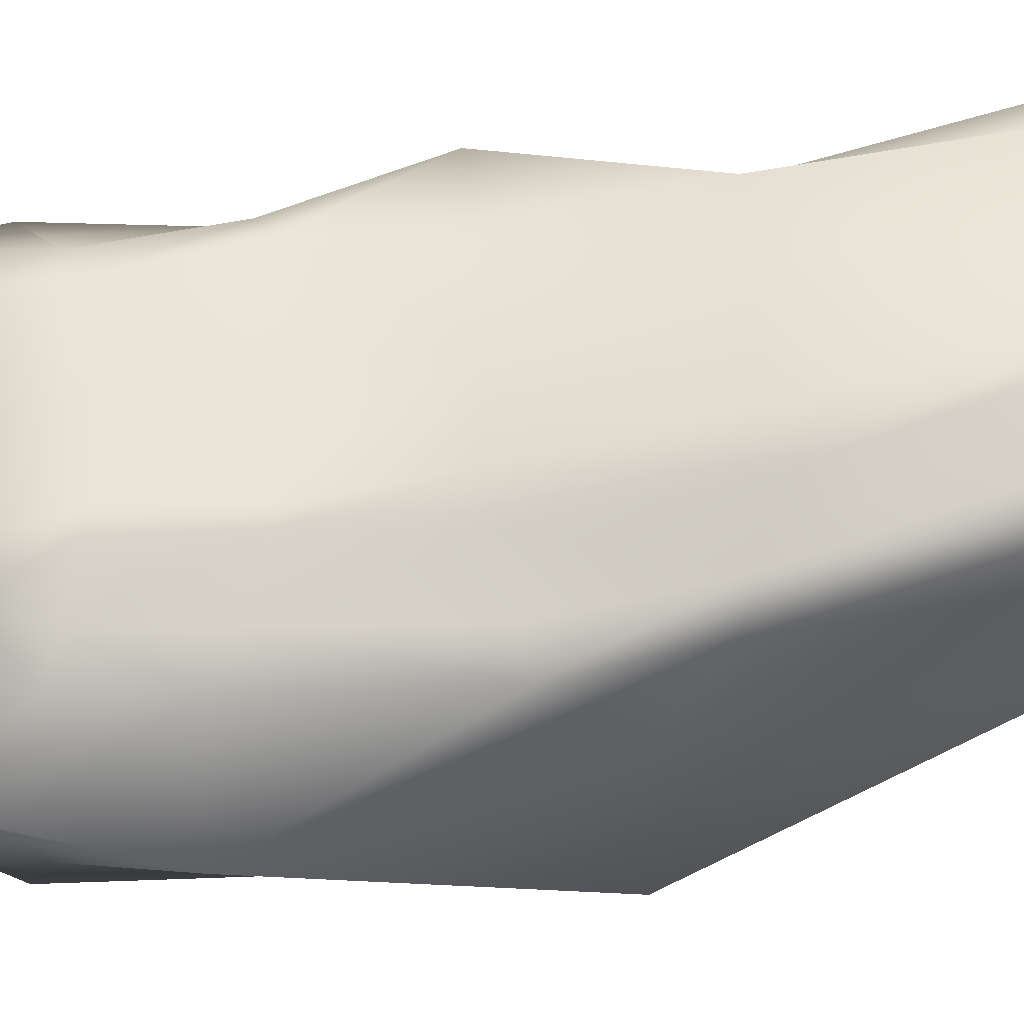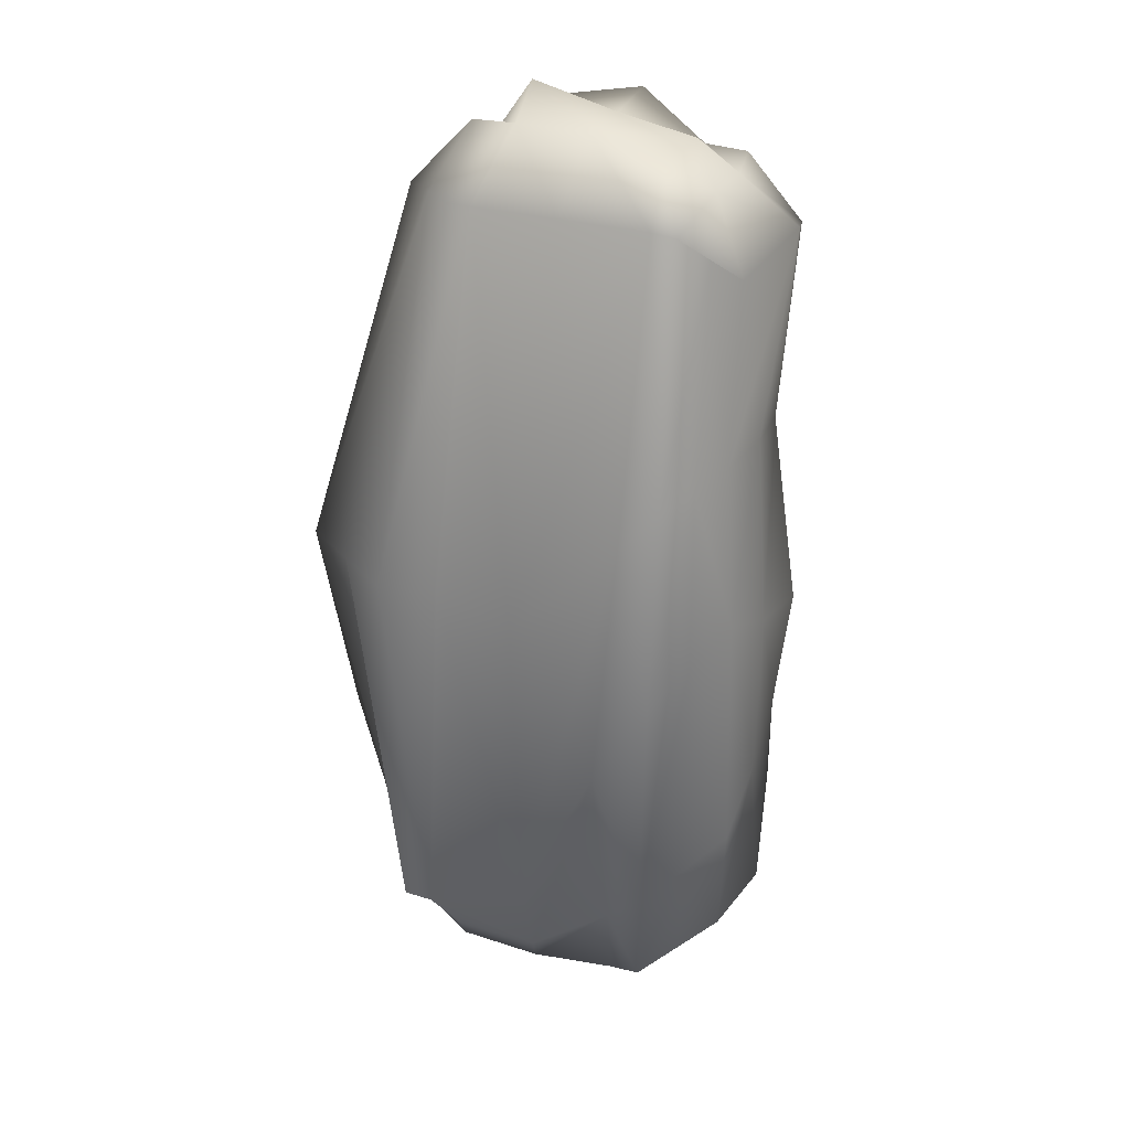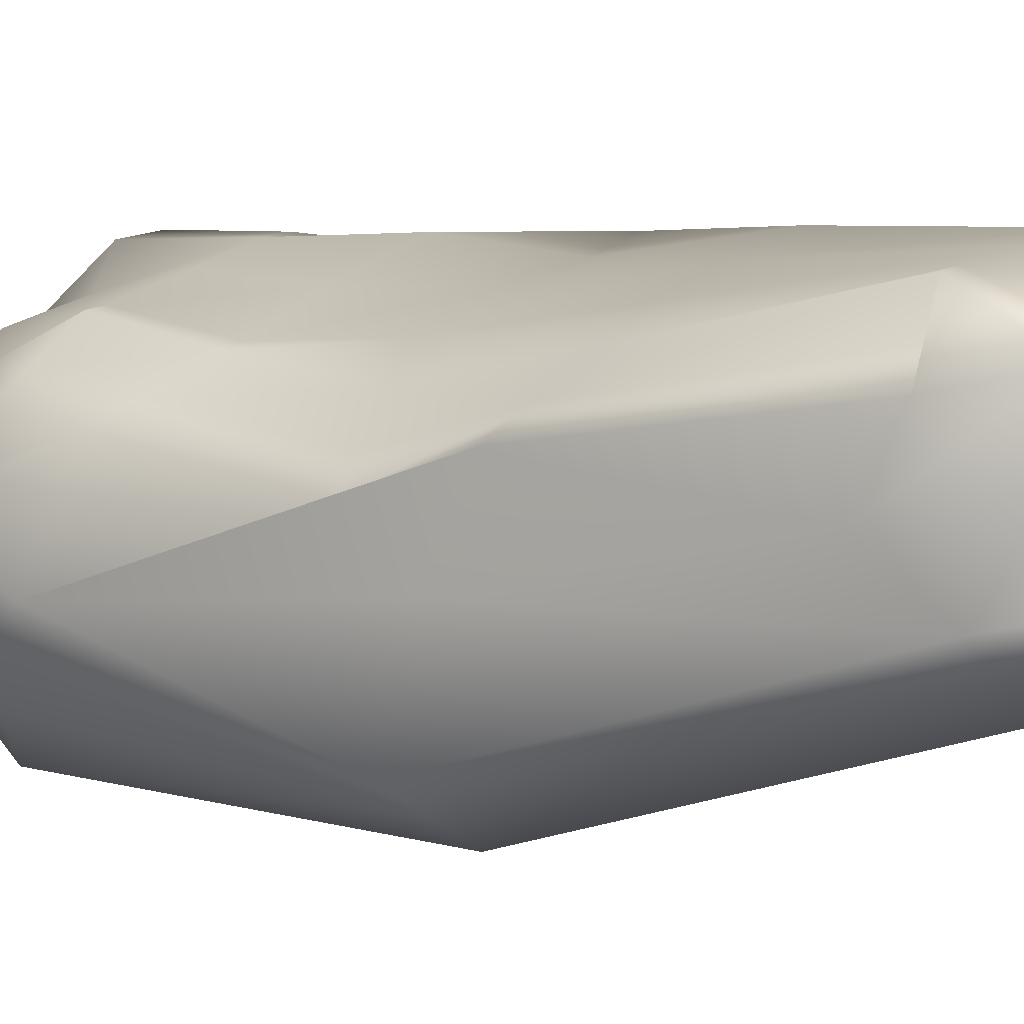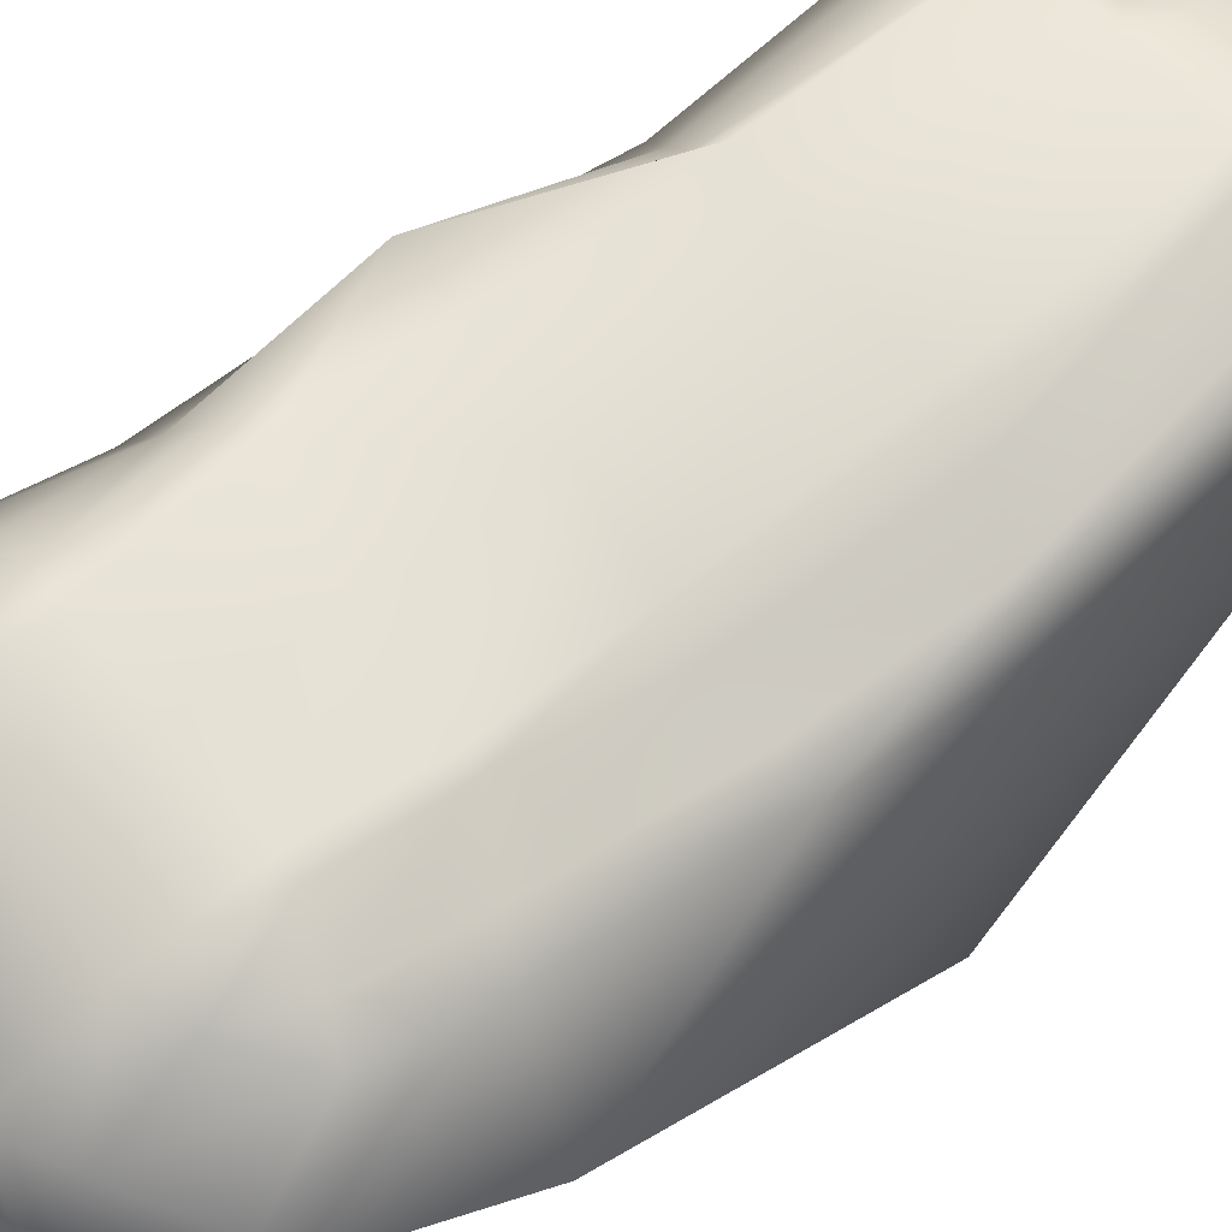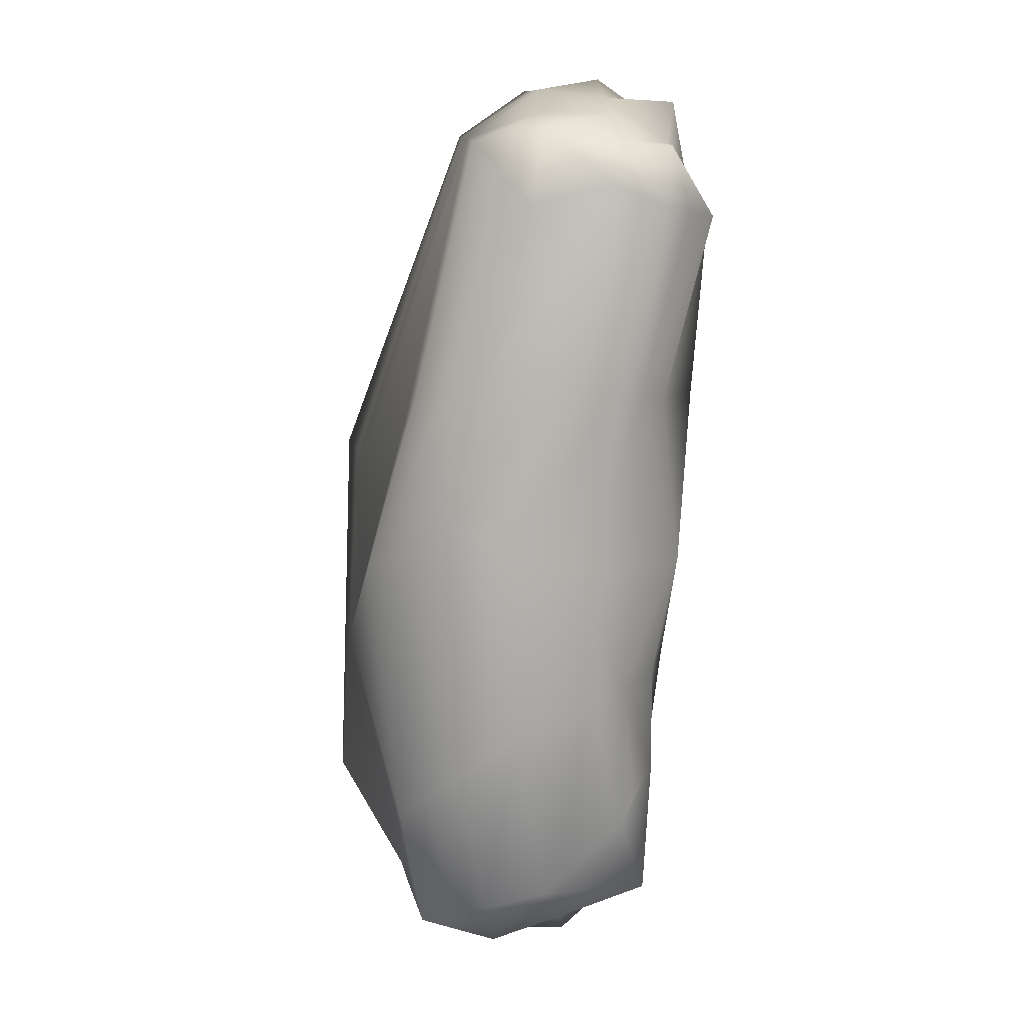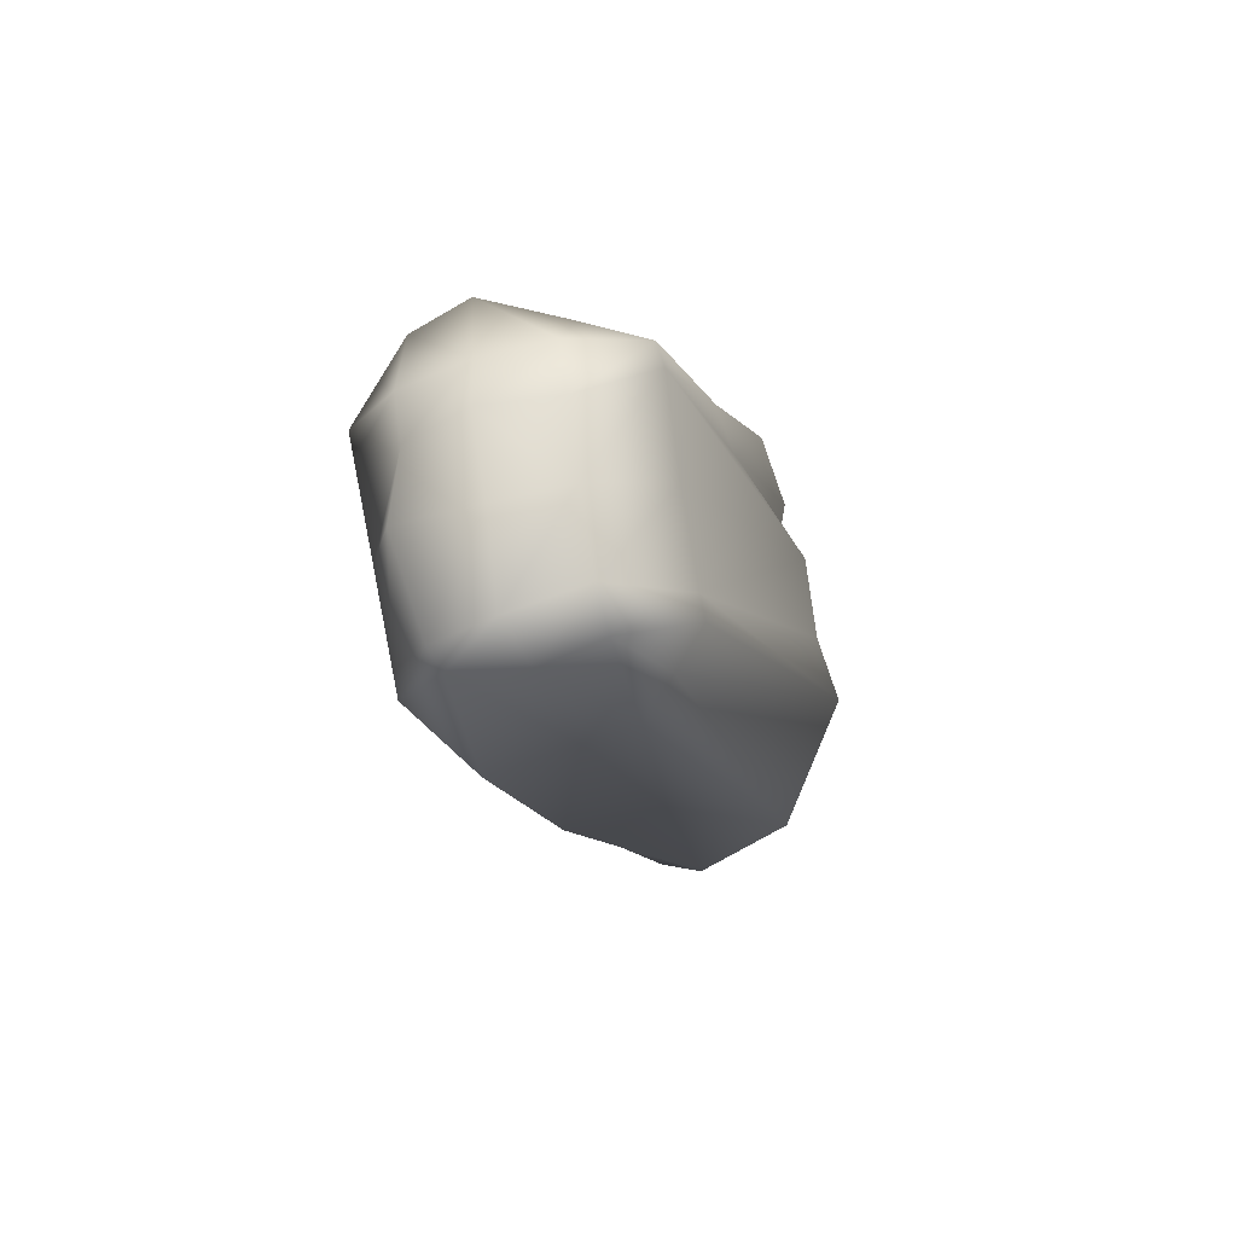
<metadata>
{"format":"obj","ext":"obj","renderer":"f3d","projection":"perspective","resolution":1024,"background":"white","views":[{"elev":46.9,"azim":-97.1,"up":"+Y"},{"elev":35.7,"azim":21.3,"up":"+Z"},{"elev":12.8,"azim":-56.3,"up":"+Y"},{"elev":54.2,"azim":-128.6,"up":"+Y"},{"elev":14.5,"azim":83.4,"up":"+Z"},{"elev":78.7,"azim":-101.3,"up":"+Z"}]}
</metadata>
<code>
g default
v -0.7128 -0.8655 -1.629
v 0.9845 0.1605 1.029
v -0.7498 0.751 -2.752
v -0.7 1.234 4.637
v -0.7162 1.575 0.7425
v -2.69 0.1257 -0.7954
v -0.719 -1.004 1.275
v 0.7399 0.5961 2.406
v -0.6896 1.816 2.049
v -2.36 0.3872 1.42
v 0.9448 0.288 -0.6304
v -0.7128 -0.6264 -2.48
v -2.492 0.3884 -1.765
v -0.7128 1.471 -0.3519
v -0 -1.09 0.05686
v 0 -0.6721 -1.835
v -0.1441 0.8305 -2.953
v 0.03163 1.692 -0.1873
v 0.02902 1.64 0.8282
v -0.05162 1.922 2.144
v -0.05562 1.212 4.539
v -0 -0.5808 1.941
v -1.413 -0.6346 -2.467
v -1.437 -1.142 -1.73
v -1.355 -0.9448 1.427
v -1.422 1.29 4.768
v -1.447 1.714 2.081
v -1.413 1.408 0.687
v -1.425 1.292 -0.3407
v -1.34 0.712 -2.635
v -0.7304 0.1521 -2.911
v -0.7128 -0.5747 -2.664
v 0 -0.5266 -2.599
v 0 0.1653 -2.831
v 0.9833 0.5069 -2.058
v 0.3597 0.7454 -2.586
v 0.2291 0.1475 -2.847
v 0.7887 0.0111 -2.262
v 0.2291 -0.4973 -2.619
v 0.9005 -0.2541 -0.9902
v 0.2853 -0.6903 -1.576
v 0.8325 -0.2384 1.198
v 0.3969 -0.9396 0.7606
v 0.6522 0.0742 2.44
v 0.3033 -0.4929 2.268
v -0.7056 0.6618 4.704
v -0.7154 0.02911 4.294
v -0.1014 0.6193 4.548
v 0.01259 -0.02175 4.342
v 0.2043 -0.001844 4.318
v 0.5859 0.4346 3.845
v 0.2995 0.593 4.436
v 0.816 1.072 4.023
v 0.3069 1.144 4.344
v 0.1716 1.593 -1.242
v 0.8411 1.209 -1.495
v 0.376 1.494 -2.323
v 1.045 0.8271 0.8275
v 0.5501 1.716 0.8195
v 0.909 0.9264 -0.417
v 0.3284 1.555 -0.2674
v -0.7128 1.303 -1.937
v -0.7128 1.492 -1.247
v -0.09021 1.496 -2.301
v -0.06775 1.588 -1.269
v 0.2141 1.665 4.283
v 0.7128 1.531 3.837
v 0.1968 2.027 3.693
v -0.7148 1.847 4.597
v -0.7128 2.027 3.693
v -0 2.027 3.693
v -0.1392 1.688 4.279
v 0.706 1.15 2.294
v 0.2021 1.632 2.12
v -1.406 -0.5527 -2.661
v -1.319 0.1007 -2.785
v -1.651 -0.3536 -2.564
v -1.923 -0.07024 -2.385
v -1.649 0.05579 -2.685
v -2.131 -0.2233 -2.115
v -1.68 -0.6039 -2.3
v -2.271 0.4464 -2.018
v -1.731 0.6503 -2.415
v -1.422 0.05226 4.259
v -1.31 0.6789 4.676
v -2.15 -0.3645 -1.556
v -1.676 -1.141 -1.726
v -2.658 -0.4405 1.36
v -1.837 -1.005 1.406
v -1.656 0.6591 4.663
v -2.131 0.5498 4.122
v -1.608 0.05226 4.259
v -2.092 0.94 3.501
v -1.696 1.144 4.322
v -1.423 1.396 -1.247
v -1.402 1.201 -1.993
v -2.246 0.7612 0.8397
v -1.634 1.197 0.7333
v -2.248 0.9241 -0.7236
v -1.563 1.266 -0.3443
v -1.713 1.07 -1.81
v -2.131 0.9253 -1.472
v -1.605 1.397 -1.237
v -1.453 1.757 4.448
v -1.422 2.027 3.693
v -1.615 2.027 3.693
v -2.227 1.588 3.876
v -1.619 1.685 4.347
v -2.42 1.159 1.779
v -1.769 1.568 2.064
v -1.921 1.114 -1.378
v -1.974 1.061 -0.5719
v -2.001 0.9355 0.7972
v -2.16 1.323 1.893
v -1.982 1.763 3.803
v 0.5063 1.401 -1.369
v 0.6187 1.24 -0.3422
v 0.7977 1.271 0.8235
v 0.454 1.391 2.207
v 0.4548 1.779 3.765
v 0.5089 -0.2431 -2.44
v 0.5929 -0.4722 -1.283
v 0.6147 -0.589 0.9795
v 0.4778 -0.2094 2.354
v 0.3951 0.2164 4.082
v -1.787 -0.2119 -2.475
v -1.906 -0.4136 -2.207
v -1.913 -0.7528 -1.641
v -2.247 -0.7227 1.383
v -1.869 0.3011 4.191
g pCube1
f 12 16 15 1
f 5 19 18 14
f 20 19 5 9
f 1 15 22 7
f 24 23 12 1
f 1 7 25 24
f 28 27 9 5
f 5 14 29 28
f 31 32 75 76
f 32 31 34 33
f 33 34 37 39
f 35 36 57 56
f 36 35 38 37
f 39 121 122 41
f 41 122 123 43
f 43 123 124 45
f 45 124 125 50
f 46 47 49 48
f 47 46 85 84
f 48 49 50 52
f 52 51 53 54
f 54 53 67 66
f 55 57 64 65
f 56 116 117 60
f 58 118 119 73
f 117 118 58 60
f 62 63 65 64
f 63 62 96 95
f 66 68 71 72
f 119 120 67 73
f 69 70 105 104
f 70 69 72 71
f 76 75 77 79
f 78 126 127 80
f 79 78 82 83
f 80 127 128 86
f 83 82 102 101
f 84 85 90 92
f 86 128 129 88
f 88 129 130 91
f 91 90 94 93
f 93 94 108 107
f 95 96 101 103
f 112 113 98 100
f 98 113 114 110
f 111 112 100 103
f 104 105 106 108
f 114 115 106 110
f 21 48 52 54
f 65 18 61 55
f 34 17 36 37
f 16 33 39 41
f 11 40 38 35
f 78 80 13 82
f 49 22 45 50
f 44 8 53 51
f 74 20 71 68
f 10 88 91 93
f 60 11 35 56
f 36 17 64 57
f 82 13 99 102
f 109 10 93 107
f 72 21 54 66
f 53 8 73 67
f 75 23 81 77
f 30 76 79 83
f 89 25 84 92
f 85 26 94 90
f 100 29 95 103
f 96 30 83 101
f 26 104 108 94
f 105 27 110 106
f 22 15 43 45
f 42 2 8 44
f 73 8 2 58
f 59 19 20 74
f 110 27 28 98
f 6 10 109 97
f 6 86 88 10
f 24 25 89 87
f 42 40 11 2
f 15 16 41 43
f 81 23 24 87
f 13 80 86 6
f 99 13 6 97
f 28 29 100 98
f 18 19 59 61
f 2 11 60 58
f 32 33 16 12
f 3 17 34 31
f 64 17 3 62
f 14 18 65 63
f 71 20 9 70
f 4 21 72 69
f 46 48 21 4
f 7 22 49 47
f 32 12 23 75
f 84 25 7 47
f 46 4 26 85
f 4 69 104 26
f 70 9 27 105
f 95 29 14 63
f 62 3 30 96
f 3 31 76 30
f 37 38 121 39
f 50 125 51 52
f 55 116 56 57
f 66 67 120 68
f 77 126 78 79
f 90 91 130 92
f 101 102 111 103
f 106 115 107 108
f 99 112 111 102
f 97 113 112 99
f 114 113 97 109
f 107 115 114 109
f 117 116 55 61
f 59 118 117 61
f 119 118 59 74
f 68 120 119 74
f 122 121 38 40
f 123 122 40 42
f 124 123 42 44
f 125 124 44 51
f 127 126 77 81
f 128 127 81 87
f 129 128 87 89
f 130 129 89 92

</code>
